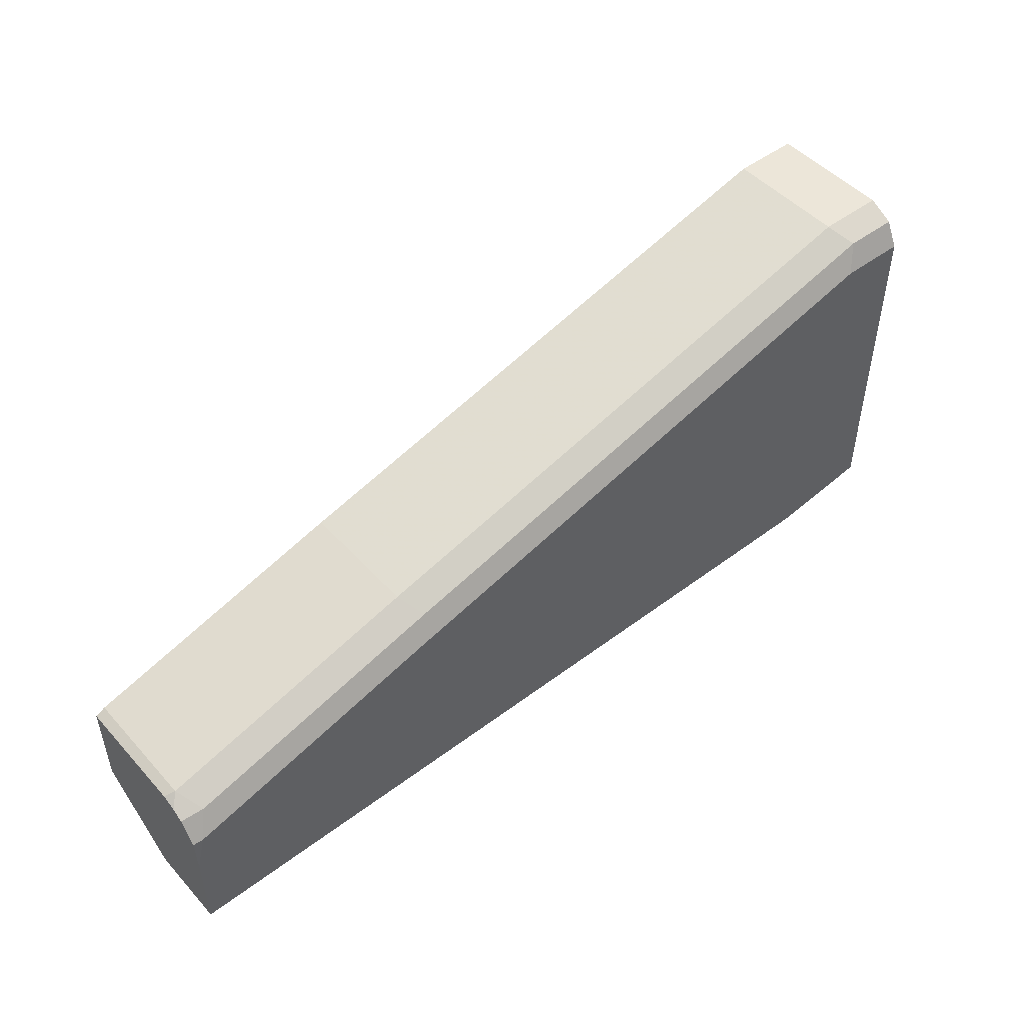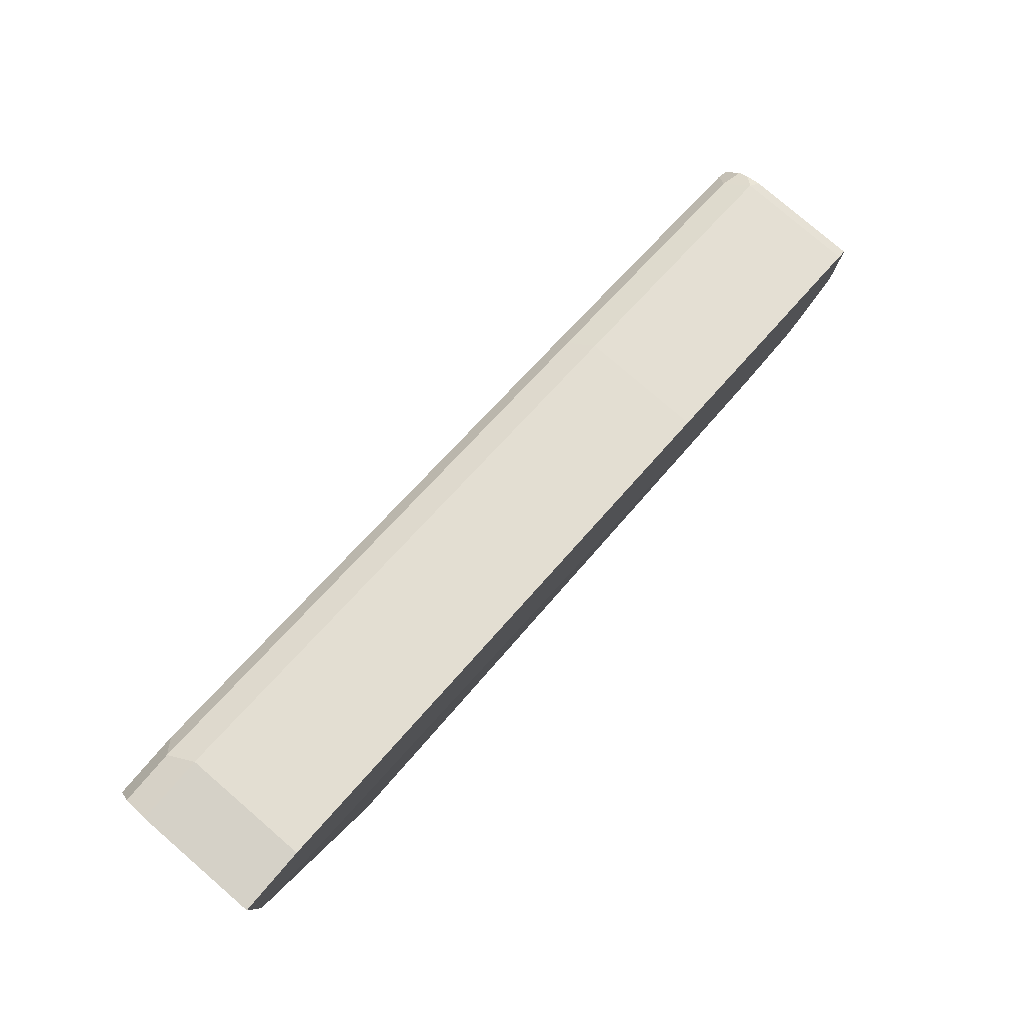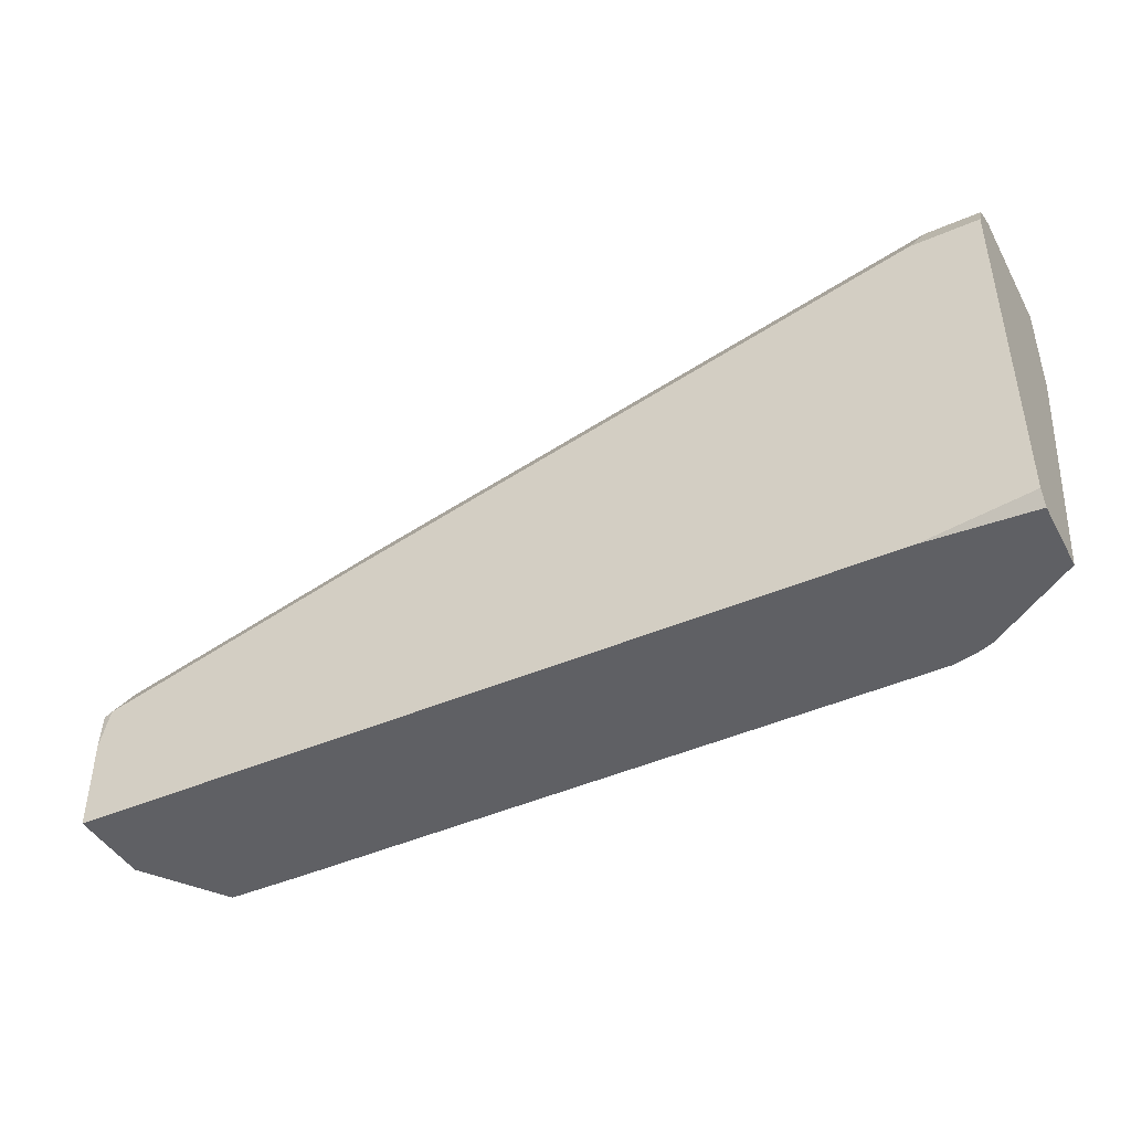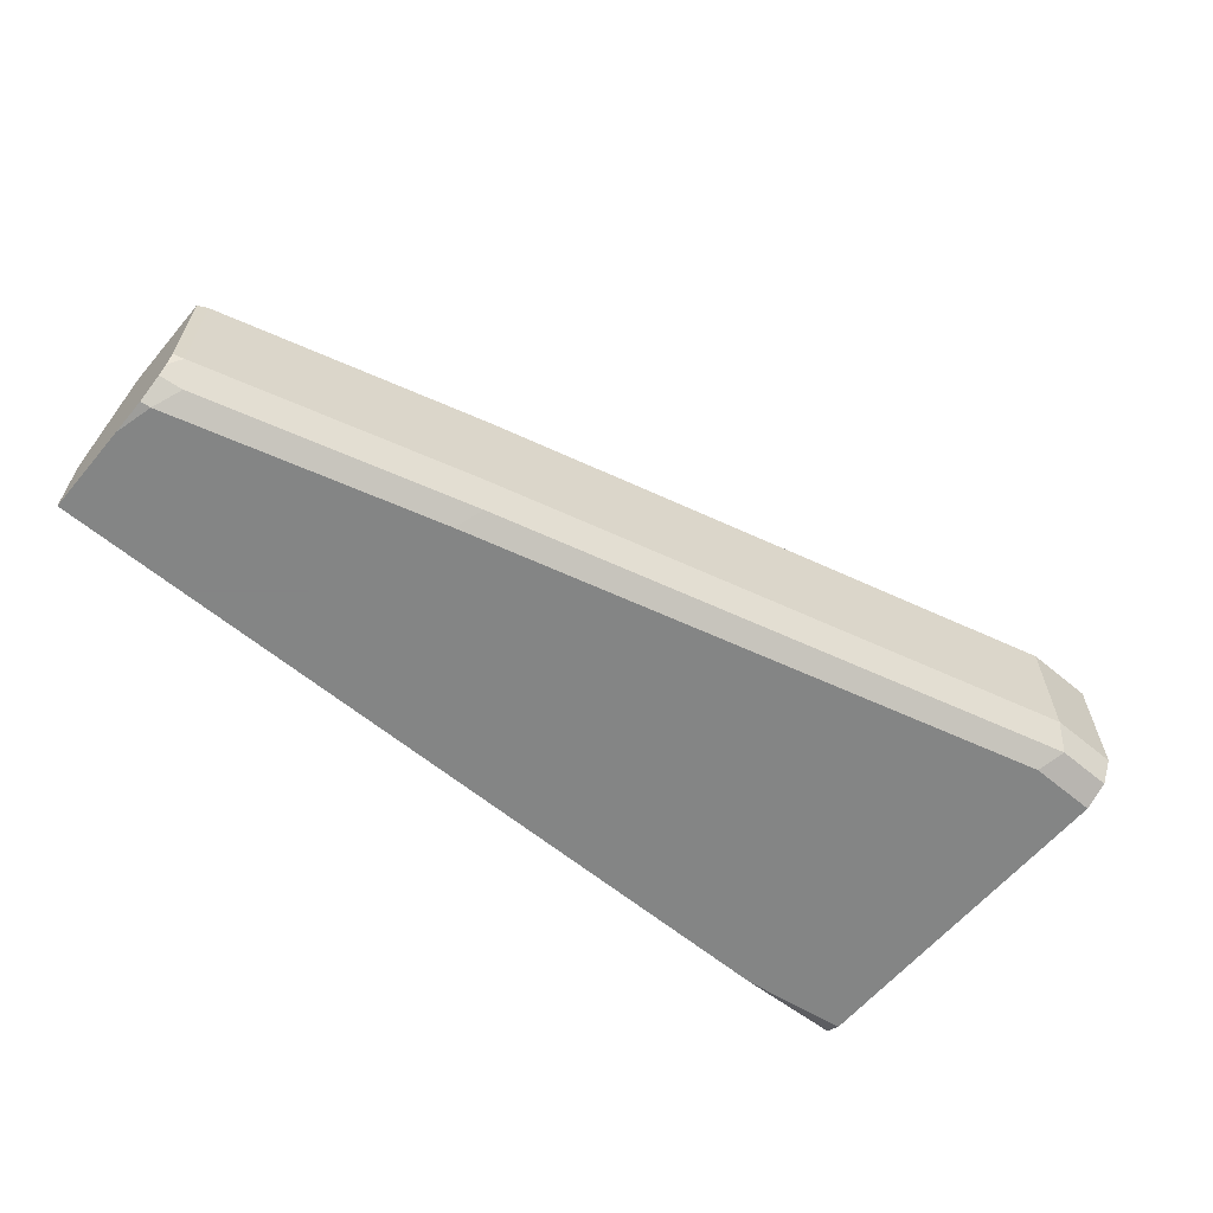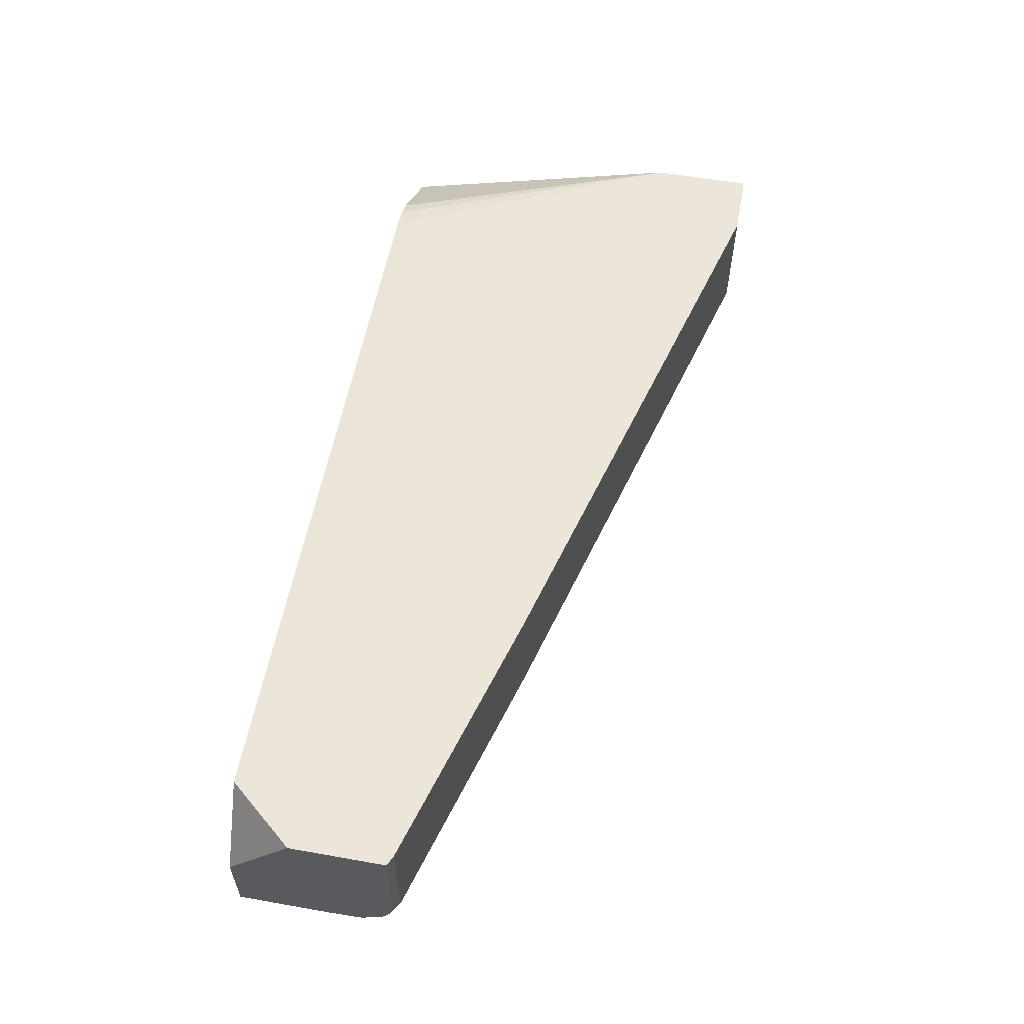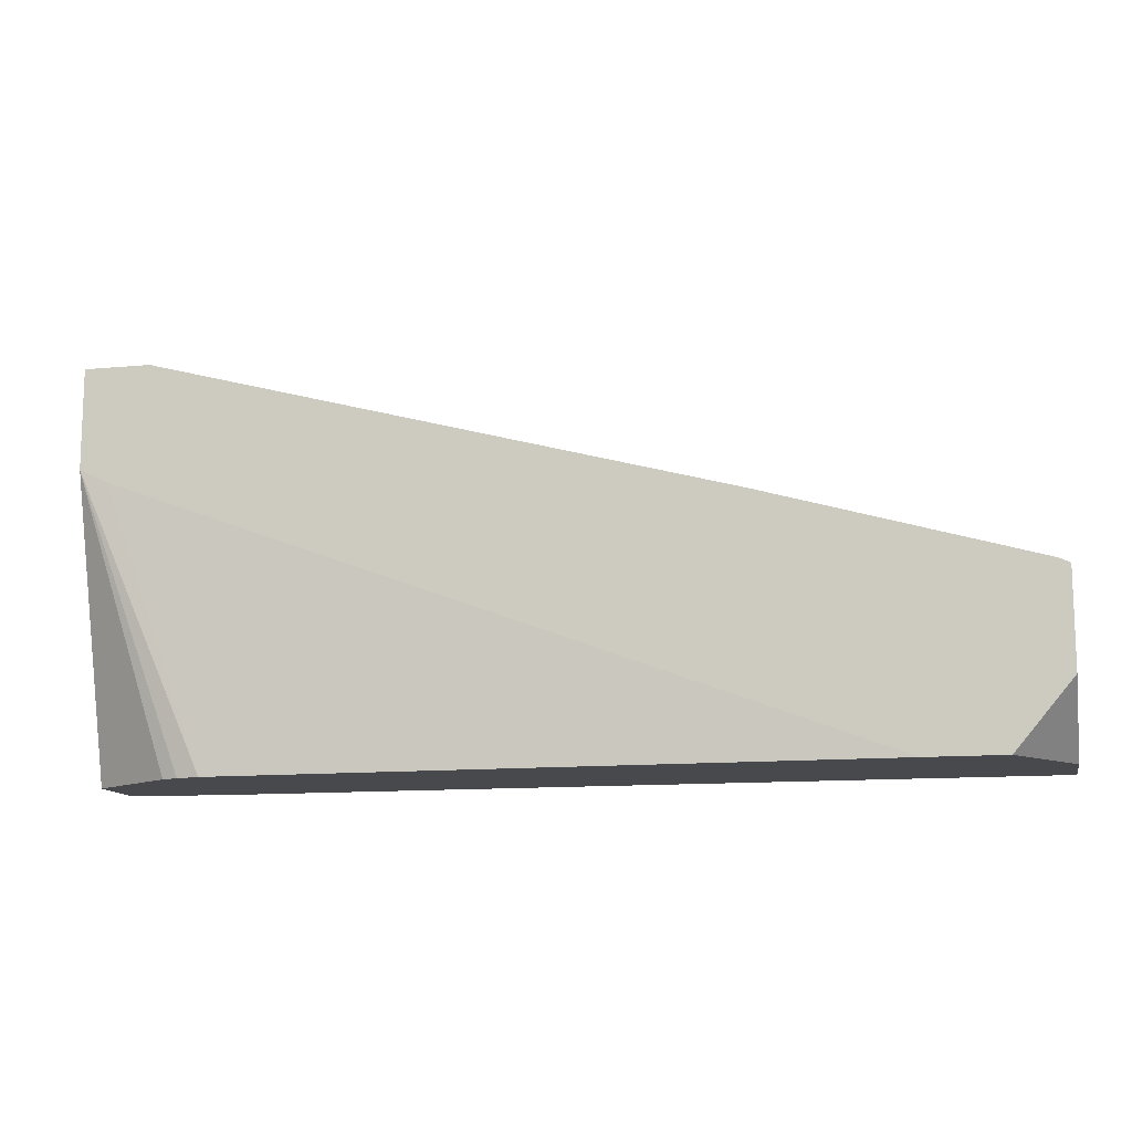
<metadata>
{"format":"obj","ext":"obj","renderer":"f3d","projection":"perspective","resolution":1024,"background":"white","views":[{"elev":48.7,"azim":140.0,"up":"+Y"},{"elev":79.2,"azim":-49.3,"up":"+Y"},{"elev":-43.5,"azim":-152.9,"up":"+Y"},{"elev":-61.6,"azim":139.9,"up":"+Z"},{"elev":57.5,"azim":100.4,"up":"+Z"},{"elev":-12.3,"azim":12.2,"up":"+Y"}]}
</metadata>
<code>
v -0.204 -0.007456 -0.1119
v -0.204 0.1399 -0.0709
v -0.204 -0.007456 -0.1481
v -0.16 -0.007456 -0.08167
v -0.2031 0.1395 -0.0709
v -0.204 0.1897 -0.0709
v -0.1517 -0.007456 -0.07845
v -0.1402 -0.007456 -0.07589
v -0.204 1.401e-05 -0.1518
v -0.1517 -0.007456 -0.1518
v -0.2024 0.1391 -0.0709
v -0.204 0.1897 -0.1328
v -0.1707 0.1897 -0.0709
v -0.1897 0.1328 -0.0709
v 0.1857 -0.007456 -0.0709
v -0.204 0.1708 -0.1518
v 0.2516 -0.007456 -0.1518
v -0.204 0.1834 -0.1455
v -0.1707 0.1897 -0.1328
v 0.1138 0.1138 -0.0709
v 0.2236 -0.007456 -0.0709
v -0.1707 0.1708 -0.1518
v 0.2516 0.03796 -0.1518
v 0.2516 -0.007456 -0.111
v -0.1771 0.1834 -0.1455
v 0.1138 0.1138 -0.1328
v 0.2466 0.07591 -0.0709
v 0.2516 0.02597 -0.0709
v 0.1138 0.09486 -0.1518
v 0.2516 0.05593 -0.1508
v 0.2466 0.05693 -0.1518
v 0.1075 0.1075 -0.1455
v 0.2466 0.07591 -0.1328
v 0.2509 0.07378 -0.0709
v 0.2516 0.07342 -0.0709
v 0.2516 0.06732 -0.1432
v 0.2403 0.06958 -0.1455
v 0.2516 0.07342 -0.1303
v 0.2516 0.07093 -0.1378
f 17 28 24
f 17 30 36
f 17 35 28
f 17 38 35
f 17 39 38
f 17 36 39
f 17 23 30
f 9 17 10
f 16 18 25
f 13 26 19
f 13 20 26
f 12 25 18
f 12 19 25
f 9 23 17
f 19 26 32
f 16 25 22
f 19 32 25
f 33 38 39
f 20 33 26
f 34 35 38
f 33 36 37
f 33 39 36
f 9 31 23
f 33 34 38
f 31 37 36
f 30 31 36
f 29 37 31
f 29 32 37
f 26 37 32
f 26 33 37
f 23 31 30
f 22 32 29
f 22 25 32
f 21 24 28
f 20 27 33
f 9 29 31
f 27 34 33
f 9 16 22
f 1 4 2
f 1 7 4
f 1 8 7
f 1 15 8
f 1 21 15
f 1 24 21
f 1 17 24
f 1 10 17
f 9 22 29
f 1 9 3
f 1 16 9
f 1 18 16
f 1 12 18
f 1 6 12
f 1 2 6
f 2 5 11
f 2 11 14
f 1 3 10
f 2 15 21
f 2 14 15
f 8 15 14
f 8 14 11
f 6 19 12
f 5 8 11
f 3 9 10
f 2 8 5
f 2 7 8
f 6 13 19
f 2 13 6
f 2 20 13
f 2 27 20
f 2 34 27
f 2 35 34
f 2 28 35
f 2 4 7
f 2 21 28

</code>
